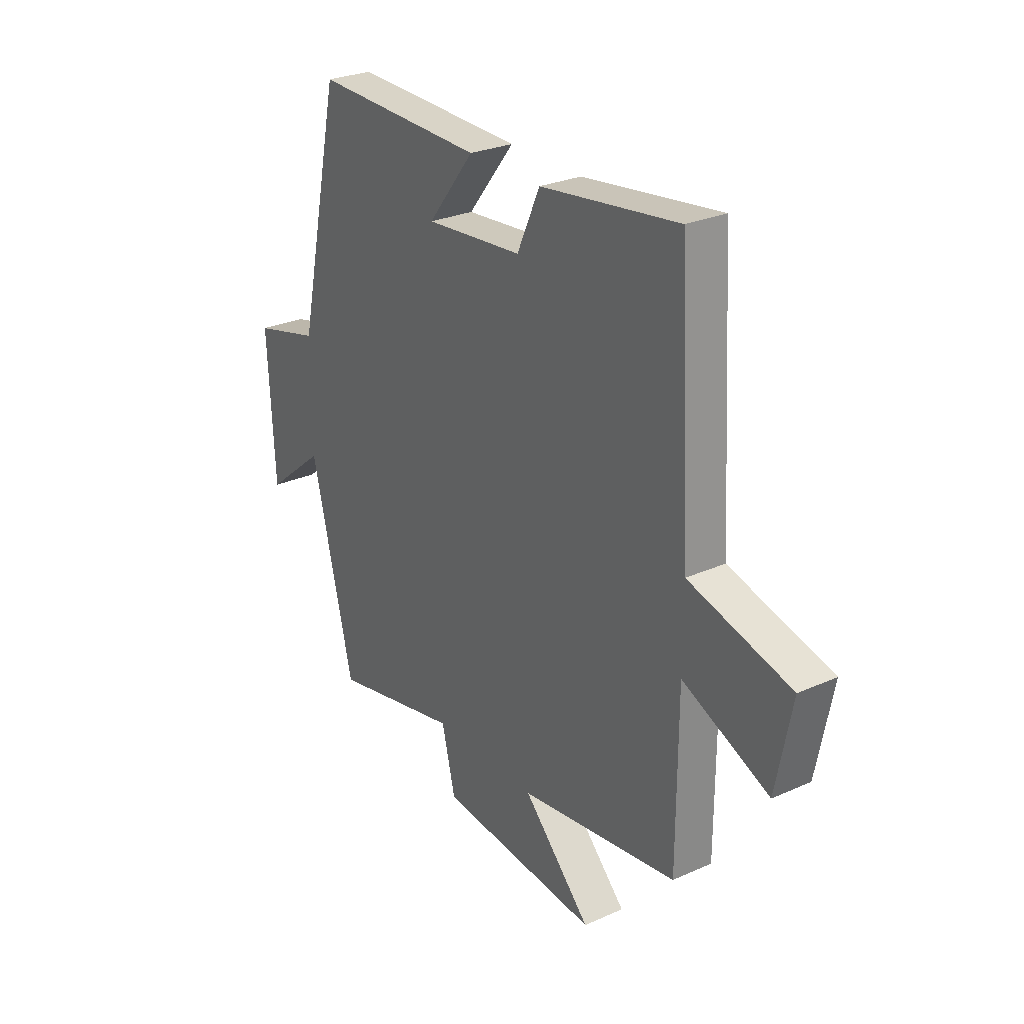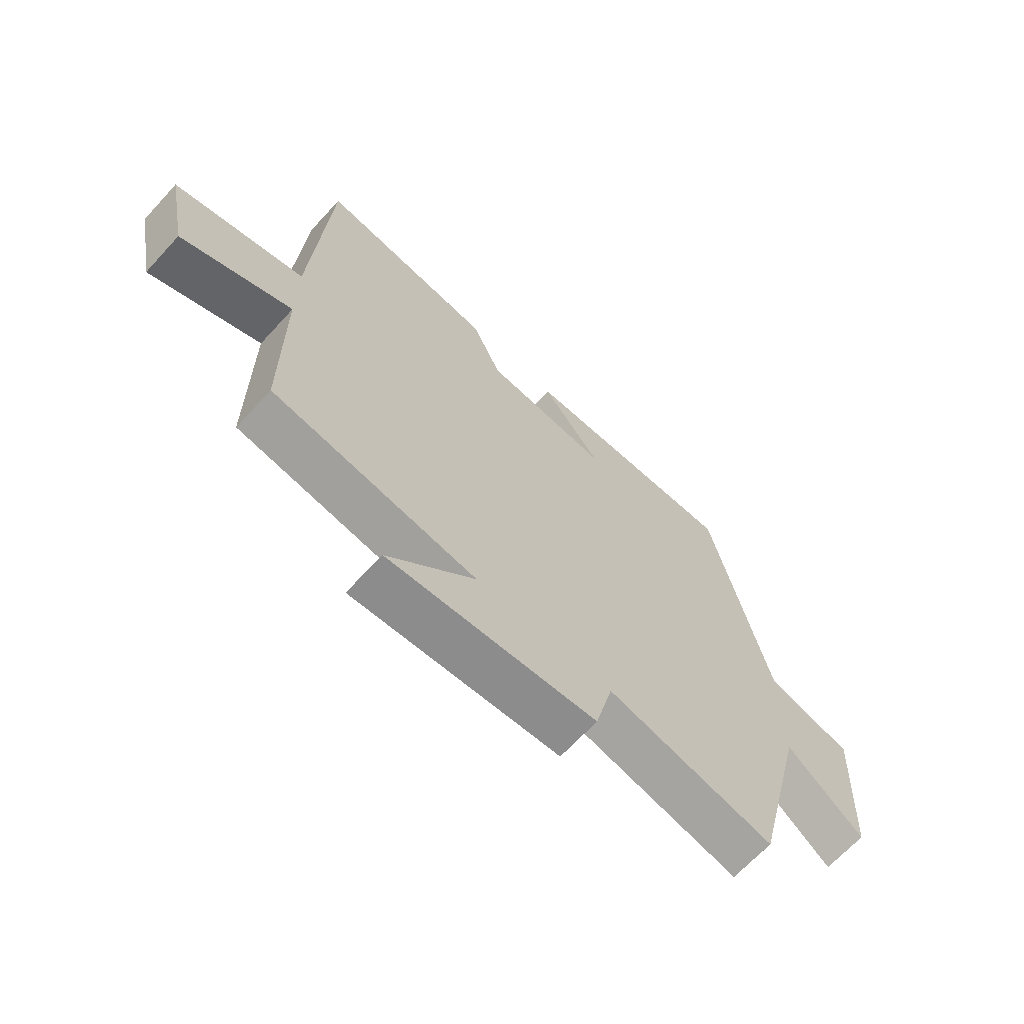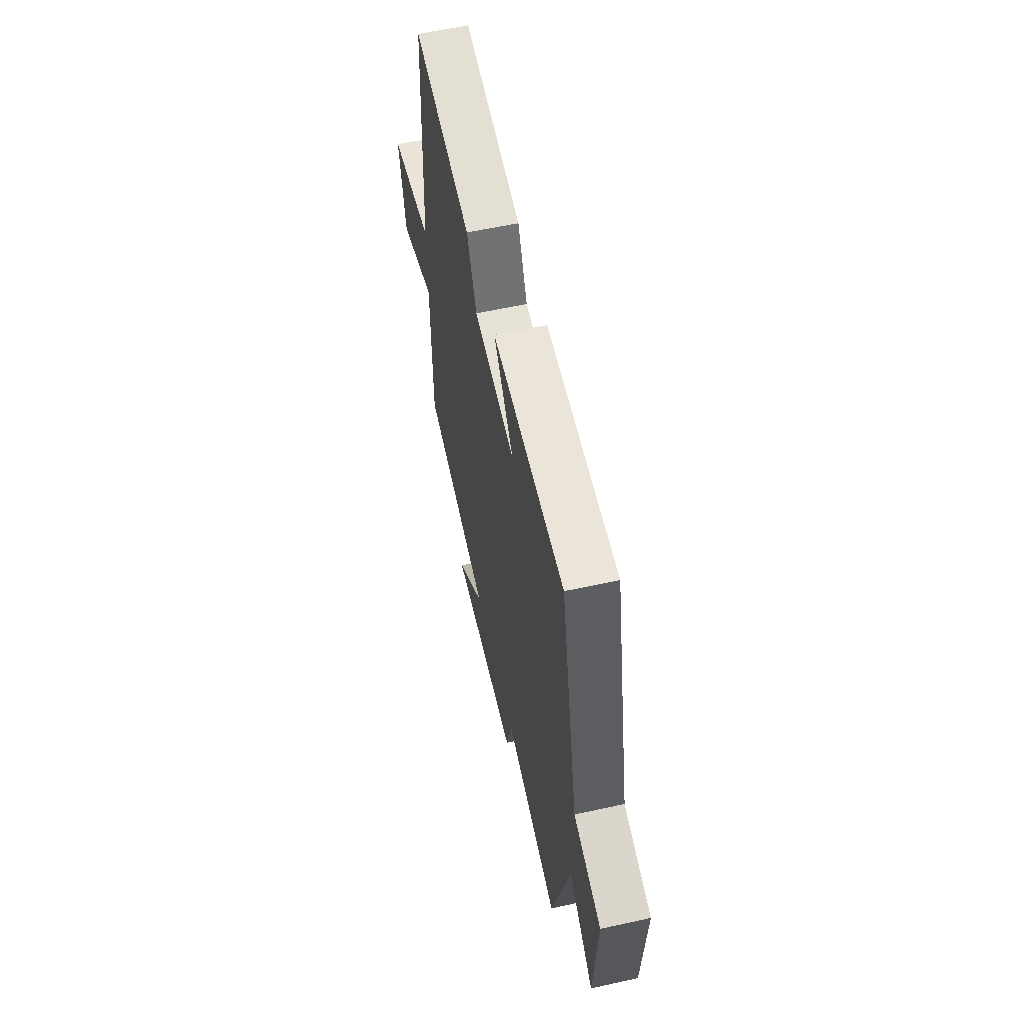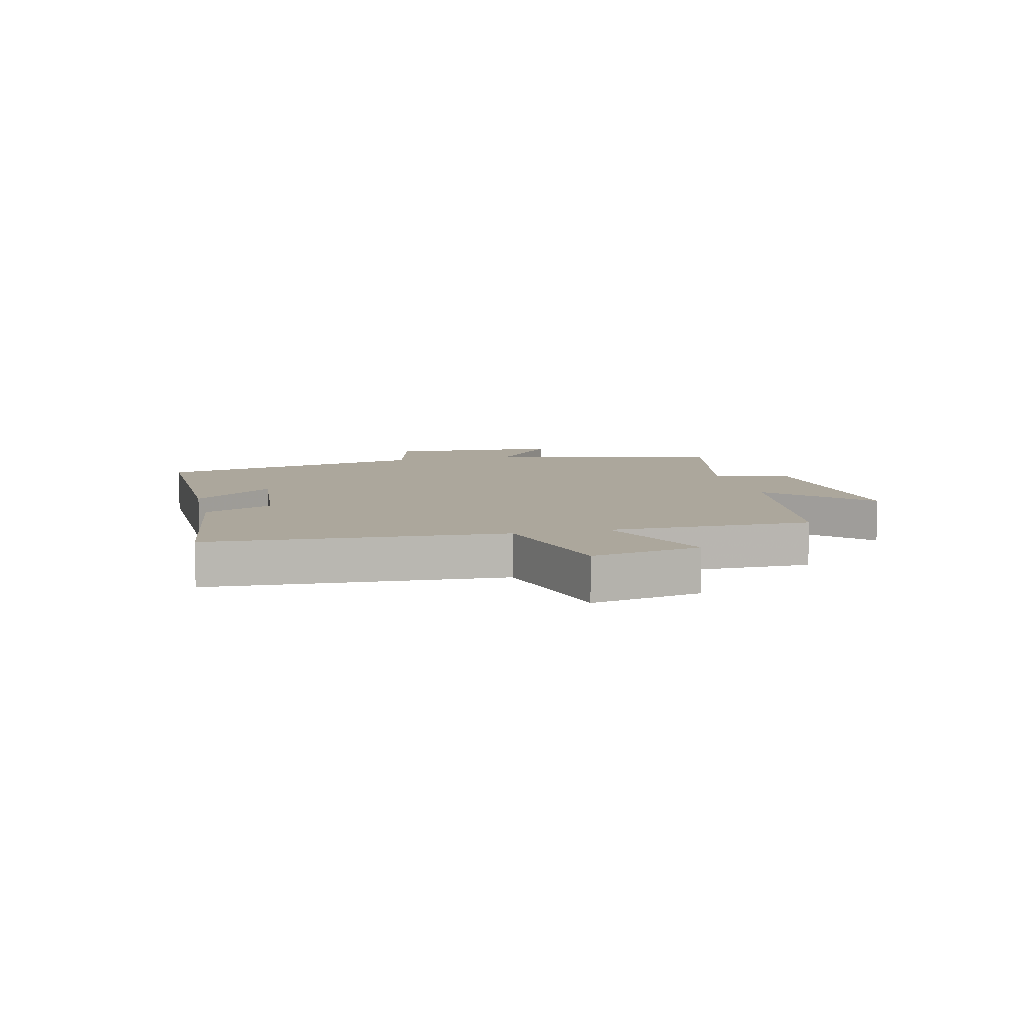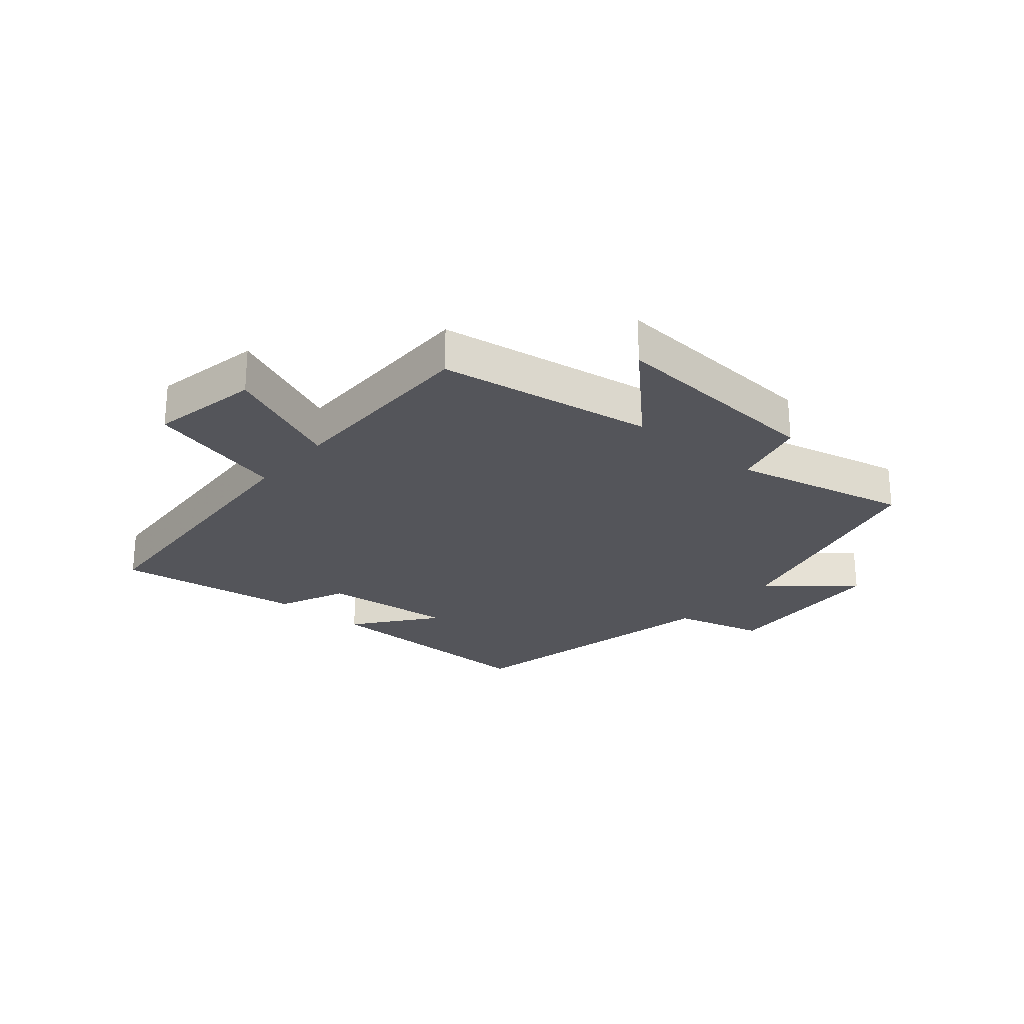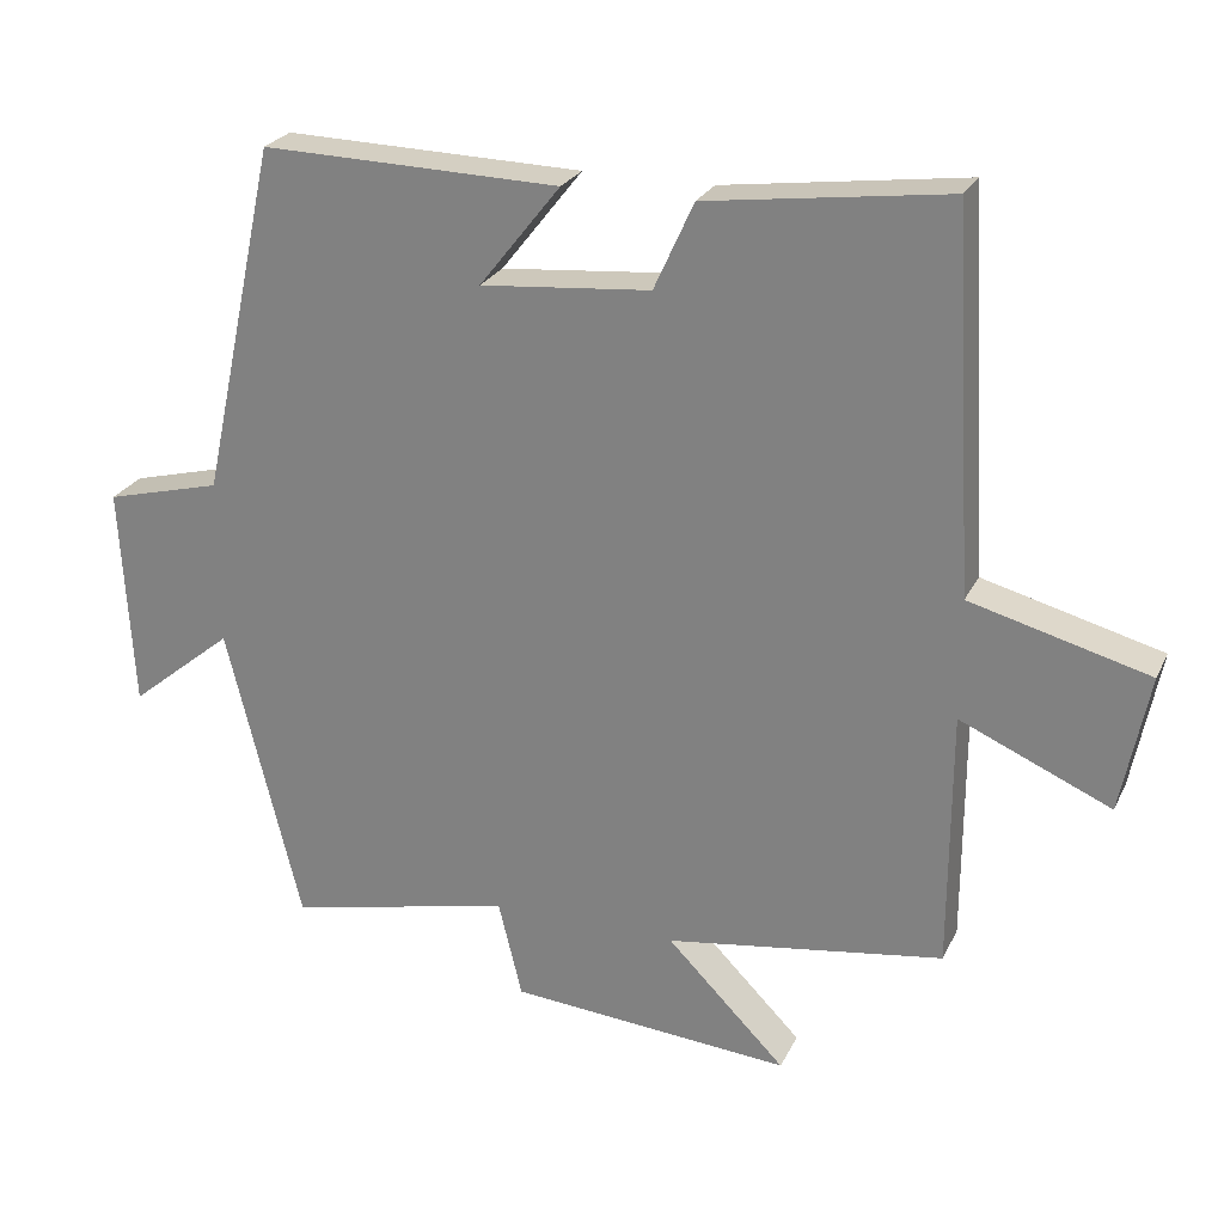
<metadata>
{"format":"obj","ext":"obj","renderer":"f3d","projection":"perspective","resolution":1024,"background":"white","views":[{"elev":27.4,"azim":55.5,"up":"+Z"},{"elev":-67.1,"azim":137.4,"up":"+Z"},{"elev":60.0,"azim":-102.7,"up":"+Z"},{"elev":8.3,"azim":76.7,"up":"+Y"},{"elev":-25.0,"azim":140.1,"up":"+Y"},{"elev":24.9,"azim":21.0,"up":"+Z"}]}
</metadata>
<code>
v 0.472 0.07 0.542
v 0.5 0.07 0.05
v 0.733 0.07 -0.012
v 0.697 0.07 -0.194
v 0.5 0.07 -0.108
v 0.499 0.07 -0.446
v 0.136 0.07 -0.5
v 0.291 0.07 -0.657
v -0.077 0.07 -0.627
v -0.108 0.07 -0.5
v -0.403 0.07 -0.565
v -0.5 0.07 -0.171
v -0.636 0.07 -0.282
v -0.652 0.07 0.01
v -0.5 0.07 0.049
v -0.4 0.07 0.509
v -0.011 0.07 0.5
v -0.117 0.07 0.366
v 0.105 0.07 0.386
v 0.157 0.07 0.5
v 0.472 0 0.542
v 0.5 0 0.05
v 0.733 0 -0.012
v 0.697 0 -0.194
v 0.5 0 -0.108
v 0.499 0 -0.446
v 0.136 0 -0.5
v 0.291 0 -0.657
v -0.077 0 -0.627
v -0.108 0 -0.5
v -0.403 0 -0.565
v -0.5 0 -0.171
v -0.636 0 -0.282
v -0.652 0 0.01
v -0.5 0 0.049
v -0.4 0 0.509
v -0.011 0 0.5
v -0.117 0 0.366
v 0.105 0 0.386
v 0.157 0 0.5
f 19 20 1 2
f 18 19 2
f 15 16 17 18
f 15 18 2
f 12 13 14 15
f 12 15 2
f 11 12 2
f 10 11 2
f 7 8 9 10
f 7 10 2
f 6 7 2
f 5 6 2
f 2 3 4 5
f 22 21 40 39
f 22 39 38
f 38 37 36 35
f 22 38 35
f 35 34 33 32
f 22 35 32
f 22 32 31
f 22 31 30
f 30 29 28 27
f 22 30 27
f 22 27 26
f 22 26 25
f 25 24 23 22
f 1 21 22 2
f 2 22 23 3
f 3 23 24 4
f 4 24 25 5
f 5 25 26 6
f 6 26 27 7
f 7 27 28 8
f 8 28 29 9
f 9 29 30 10
f 10 30 31 11
f 11 31 32 12
f 12 32 33 13
f 13 33 34 14
f 14 34 35 15
f 15 35 36 16
f 16 36 37 17
f 17 37 38 18
f 18 38 39 19
f 19 39 40 20
f 20 40 21 1

</code>
